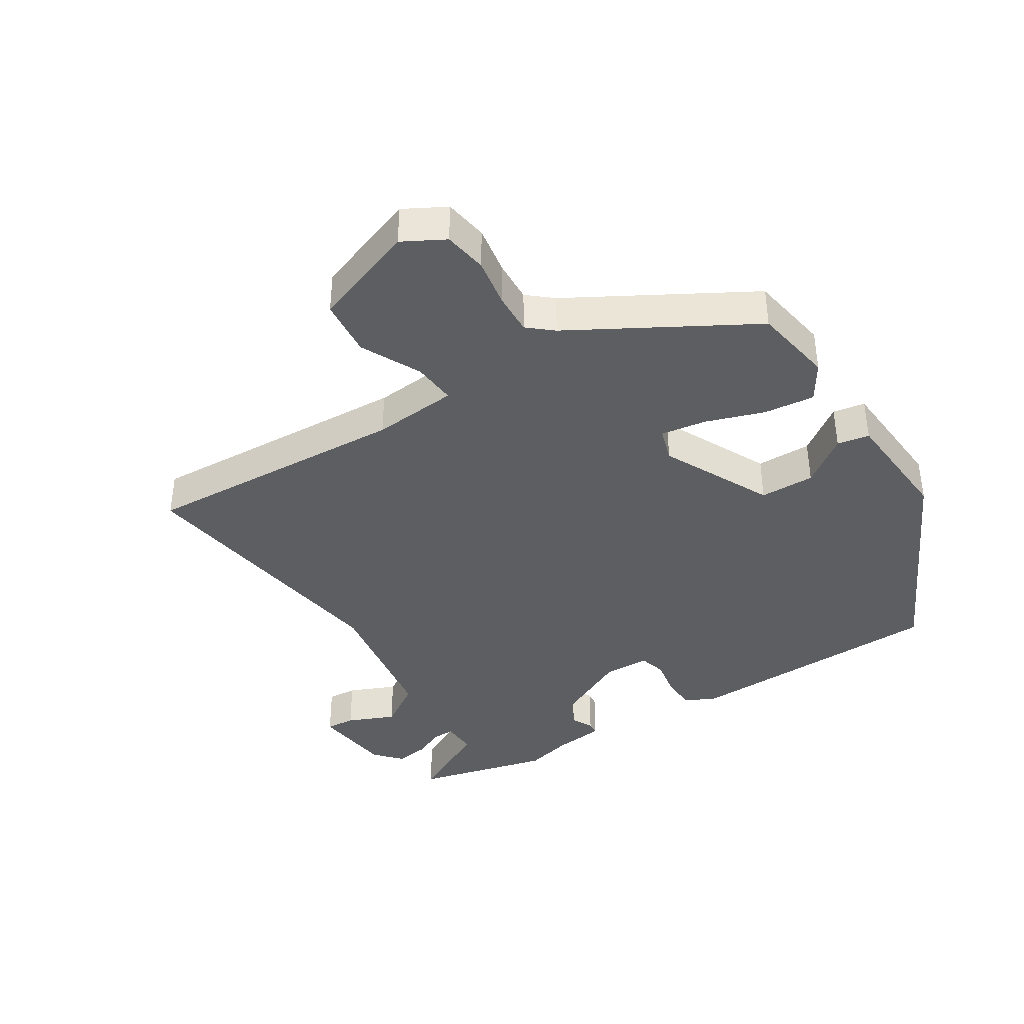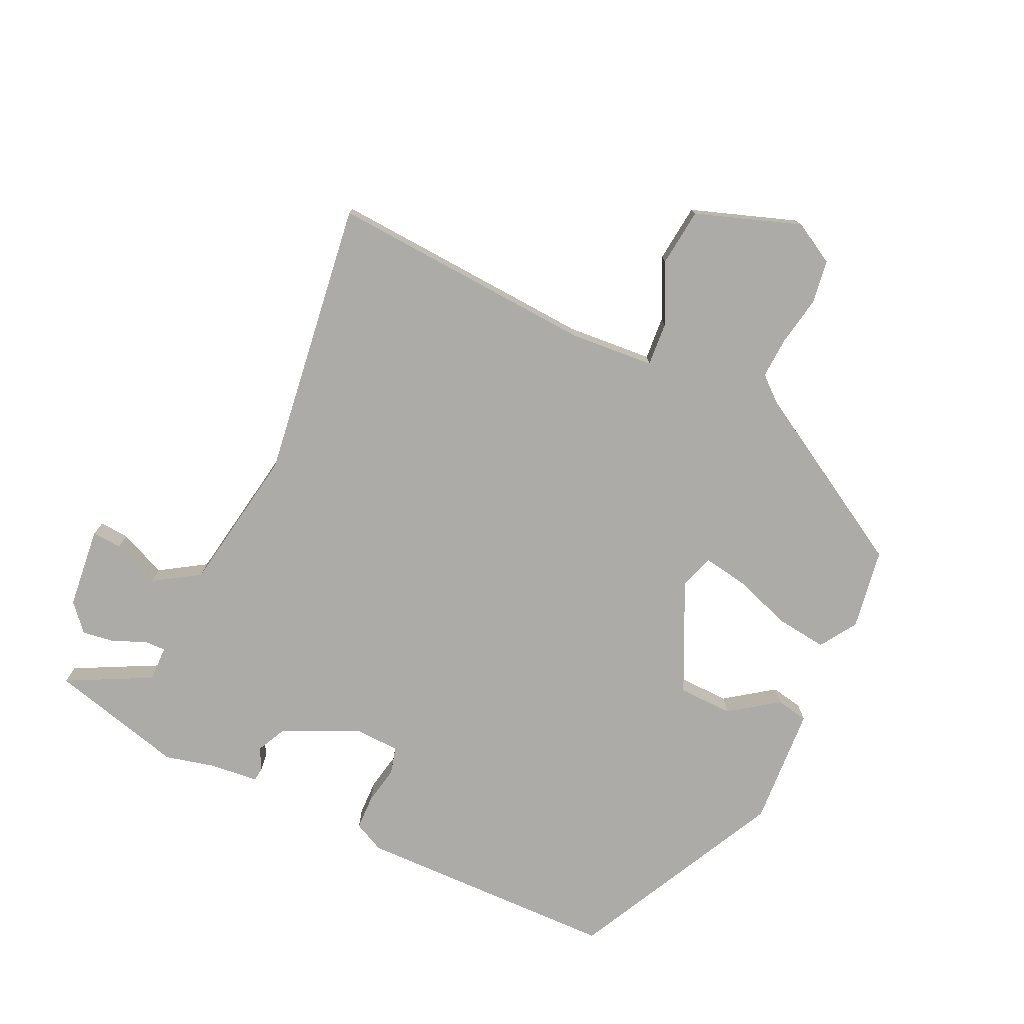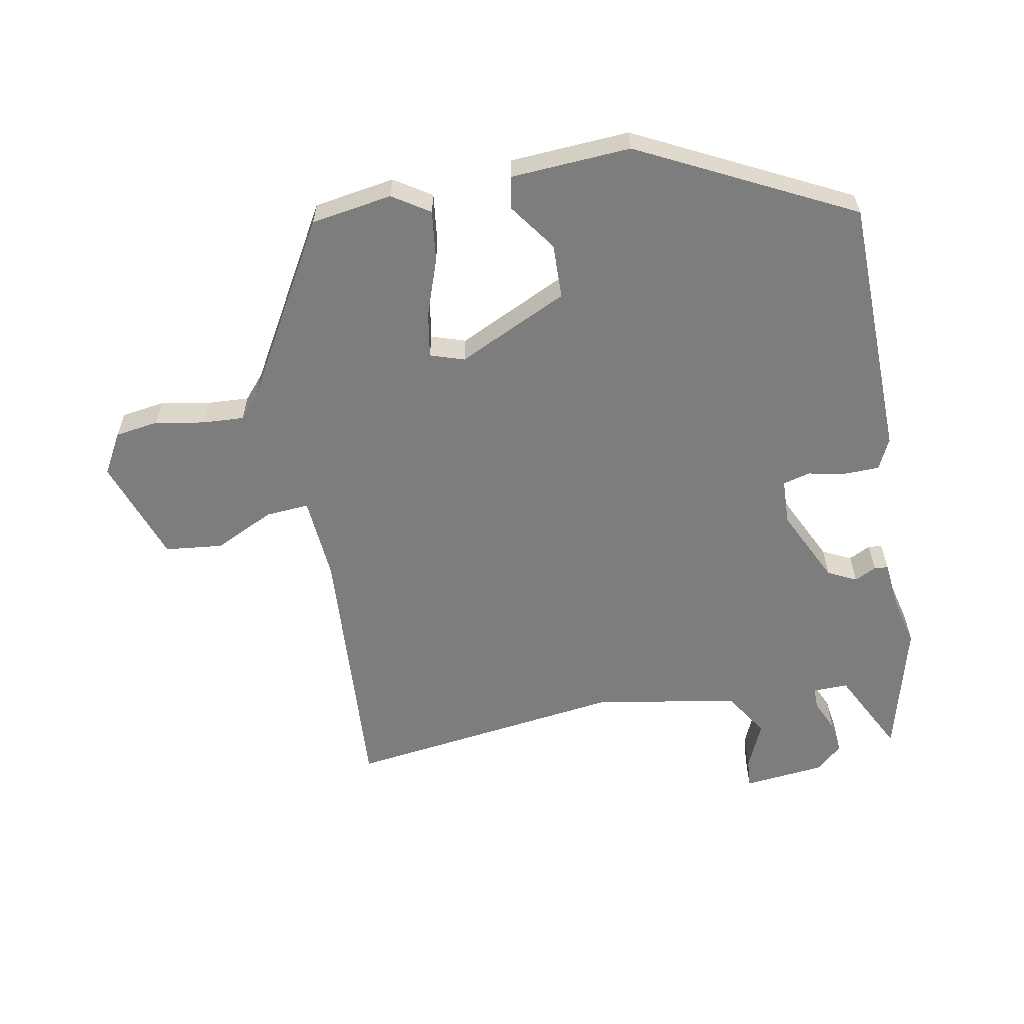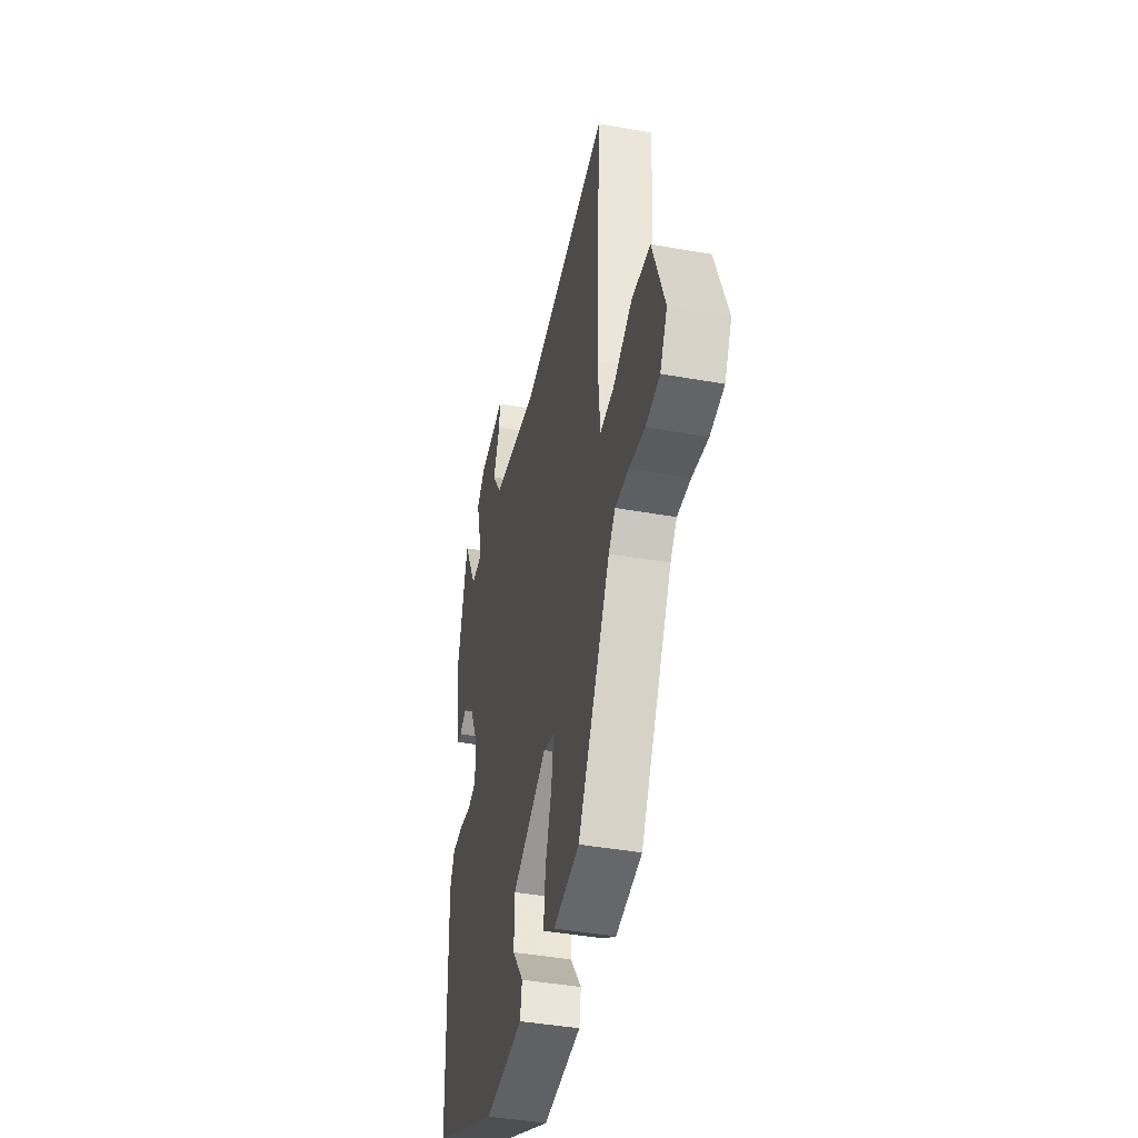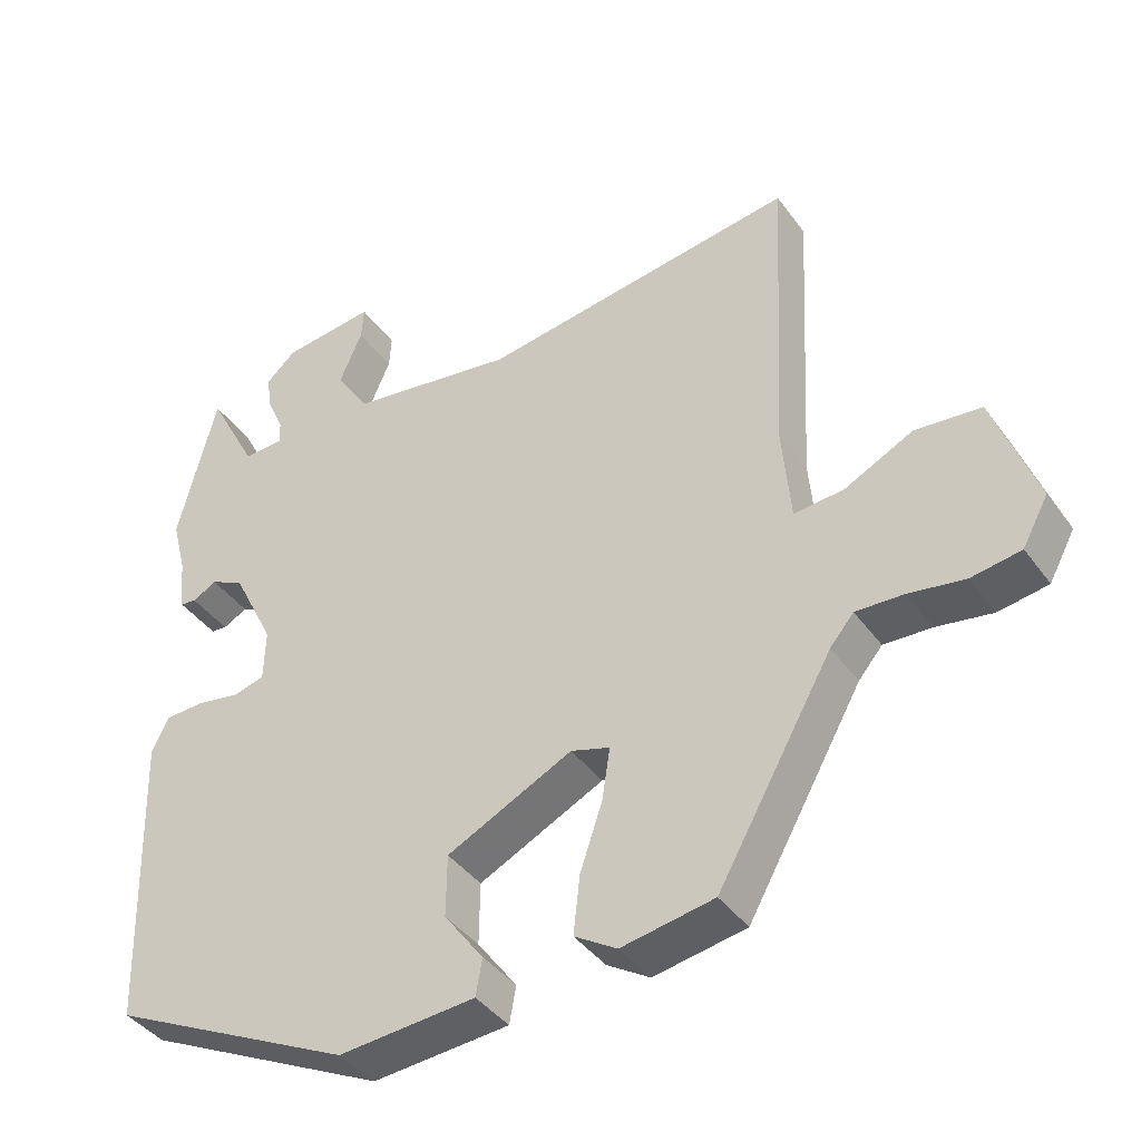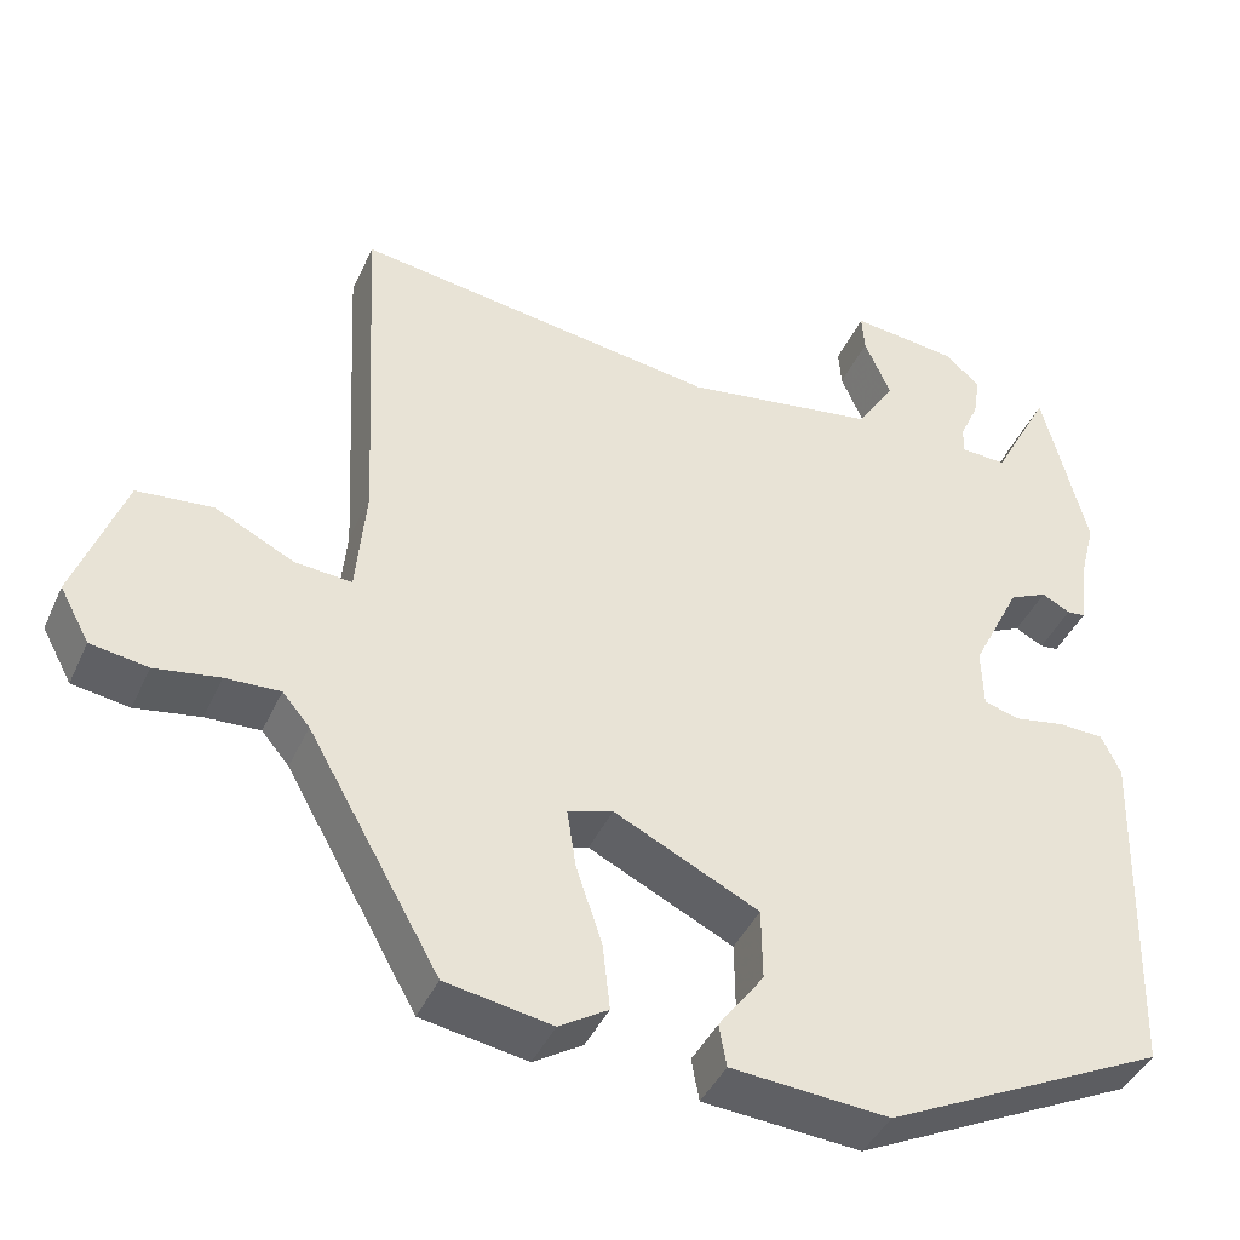
<metadata>
{"format":"obj","ext":"obj","renderer":"f3d","projection":"perspective","resolution":1024,"background":"white","views":[{"elev":-39.1,"azim":122.2,"up":"+Y"},{"elev":-76.5,"azim":64.3,"up":"+Y"},{"elev":-59.2,"azim":-170.1,"up":"+Y"},{"elev":-42.3,"azim":77.9,"up":"+Z"},{"elev":-40.8,"azim":32.5,"up":"+Z"},{"elev":-42.2,"azim":156.9,"up":"+Z"}]}
</metadata>
<code>
v -0.49 0.07 -0.359
v -0.503 0.07 0.057
v -0.48 0.07 0.106
v -0.425 0.07 0.108
v -0.364 0.07 0.097
v -0.321 0.07 0.109
v -0.319 0.07 0.182
v -0.378 0.07 0.301
v -0.424 0.07 0.323
v -0.458 0.07 0.305
v -0.48 0.07 0.307
v -0.489 0.07 0.385
v -0.509 0.07 0.463
v -0.456 0.07 0.678
v -0.386 0.07 0.545
v -0.33 0.07 0.547
v -0.331 0.07 0.581
v -0.354 0.07 0.632
v -0.362 0.07 0.684
v -0.32 0.07 0.722
v -0.191 0.07 0.737
v -0.194 0.07 0.69
v -0.226 0.07 0.615
v -0.179 0.07 0.543
v 0.052 0.07 0.507
v 0.493 0.07 0.571
v 0.471 0.07 0.148
v 0.483 0.07 0.013
v 0.552 0.07 0.019
v 0.647 0.07 0.066
v 0.739 0.07 0.057
v 0.799 0.07 -0.109
v 0.763 0.07 -0.175
v 0.694 0.07 -0.186
v 0.616 0.07 -0.173
v 0.55 0.07 -0.17
v 0.517 0.07 -0.209
v 0.358 0.07 -0.49
v 0.23 0.07 -0.512
v 0.171 0.07 -0.475
v 0.18 0.07 -0.394
v 0.211 0.07 -0.302
v 0.222 0.07 -0.23
v 0.168 0.07 -0.213
v -0.006 0.07 -0.298
v -0.007 0.07 -0.385
v 0.048 0.07 -0.46
v 0.039 0.07 -0.511
v -0.151 0.07 -0.525
v -0.49 0 -0.359
v -0.503 0 0.057
v -0.48 0 0.106
v -0.425 0 0.108
v -0.364 0 0.097
v -0.321 0 0.109
v -0.319 0 0.182
v -0.378 0 0.301
v -0.424 0 0.323
v -0.458 0 0.305
v -0.48 0 0.307
v -0.489 0 0.385
v -0.509 0 0.463
v -0.456 0 0.678
v -0.386 0 0.545
v -0.33 0 0.547
v -0.331 0 0.581
v -0.354 0 0.632
v -0.362 0 0.684
v -0.32 0 0.722
v -0.191 0 0.737
v -0.194 0 0.69
v -0.226 0 0.615
v -0.179 0 0.543
v 0.052 0 0.507
v 0.493 0 0.571
v 0.471 0 0.148
v 0.483 0 0.013
v 0.552 0 0.019
v 0.647 0 0.066
v 0.739 0 0.057
v 0.799 0 -0.109
v 0.763 0 -0.175
v 0.694 0 -0.186
v 0.616 0 -0.173
v 0.55 0 -0.17
v 0.517 0 -0.209
v 0.358 0 -0.49
v 0.23 0 -0.512
v 0.171 0 -0.475
v 0.18 0 -0.394
v 0.211 0 -0.302
v 0.222 0 -0.23
v 0.168 0 -0.213
v -0.006 0 -0.298
v -0.007 0 -0.385
v 0.048 0 -0.46
v 0.039 0 -0.511
v -0.151 0 -0.525
f 3 4 5
f 2 3 5
f 1 2 5
f 49 1 5
f 48 49 5
f 47 48 5
f 46 47 5
f 45 46 5 6
f 44 45 6 7
f 43 44 7 8
f 40 41 42
f 39 40 42
f 38 39 42
f 37 38 42
f 36 37 42 43
f 33 34 35
f 32 33 35
f 31 32 35
f 30 31 35
f 29 30 35
f 28 29 35 36
f 25 26 27
f 24 25 27 28
f 21 22 23
f 20 21 23
f 19 20 23
f 18 19 23
f 17 18 23
f 16 17 23 24
f 36 43 8
f 28 36 8
f 24 28 8
f 16 24 8
f 15 16 8
f 9 10 11 12
f 13 14 15
f 12 13 15
f 9 12 15
f 8 9 15
f 54 53 52
f 54 52 51
f 54 51 50
f 54 50 98
f 54 98 97
f 54 97 96
f 54 96 95
f 55 54 95 94
f 56 55 94 93
f 57 56 93 92
f 91 90 89
f 91 89 88
f 91 88 87
f 91 87 86
f 92 91 86 85
f 84 83 82
f 84 82 81
f 84 81 80
f 84 80 79
f 84 79 78
f 85 84 78 77
f 76 75 74
f 77 76 74 73
f 72 71 70
f 72 70 69
f 72 69 68
f 72 68 67
f 72 67 66
f 73 72 66 65
f 57 92 85
f 57 85 77
f 57 77 73
f 57 73 65
f 57 65 64
f 61 60 59 58
f 64 63 62
f 64 62 61
f 64 61 58
f 64 58 57
f 1 50 51 2
f 2 51 52 3
f 3 52 53 4
f 4 53 54 5
f 5 54 55 6
f 6 55 56 7
f 7 56 57 8
f 8 57 58 9
f 9 58 59 10
f 10 59 60 11
f 11 60 61 12
f 12 61 62 13
f 13 62 63 14
f 14 63 64 15
f 15 64 65 16
f 16 65 66 17
f 17 66 67 18
f 18 67 68 19
f 19 68 69 20
f 20 69 70 21
f 21 70 71 22
f 22 71 72 23
f 23 72 73 24
f 24 73 74 25
f 25 74 75 26
f 26 75 76 27
f 27 76 77 28
f 28 77 78 29
f 29 78 79 30
f 30 79 80 31
f 31 80 81 32
f 32 81 82 33
f 33 82 83 34
f 34 83 84 35
f 35 84 85 36
f 36 85 86 37
f 37 86 87 38
f 38 87 88 39
f 39 88 89 40
f 40 89 90 41
f 41 90 91 42
f 42 91 92 43
f 43 92 93 44
f 44 93 94 45
f 45 94 95 46
f 46 95 96 47
f 47 96 97 48
f 48 97 98 49
f 49 98 50 1

</code>
